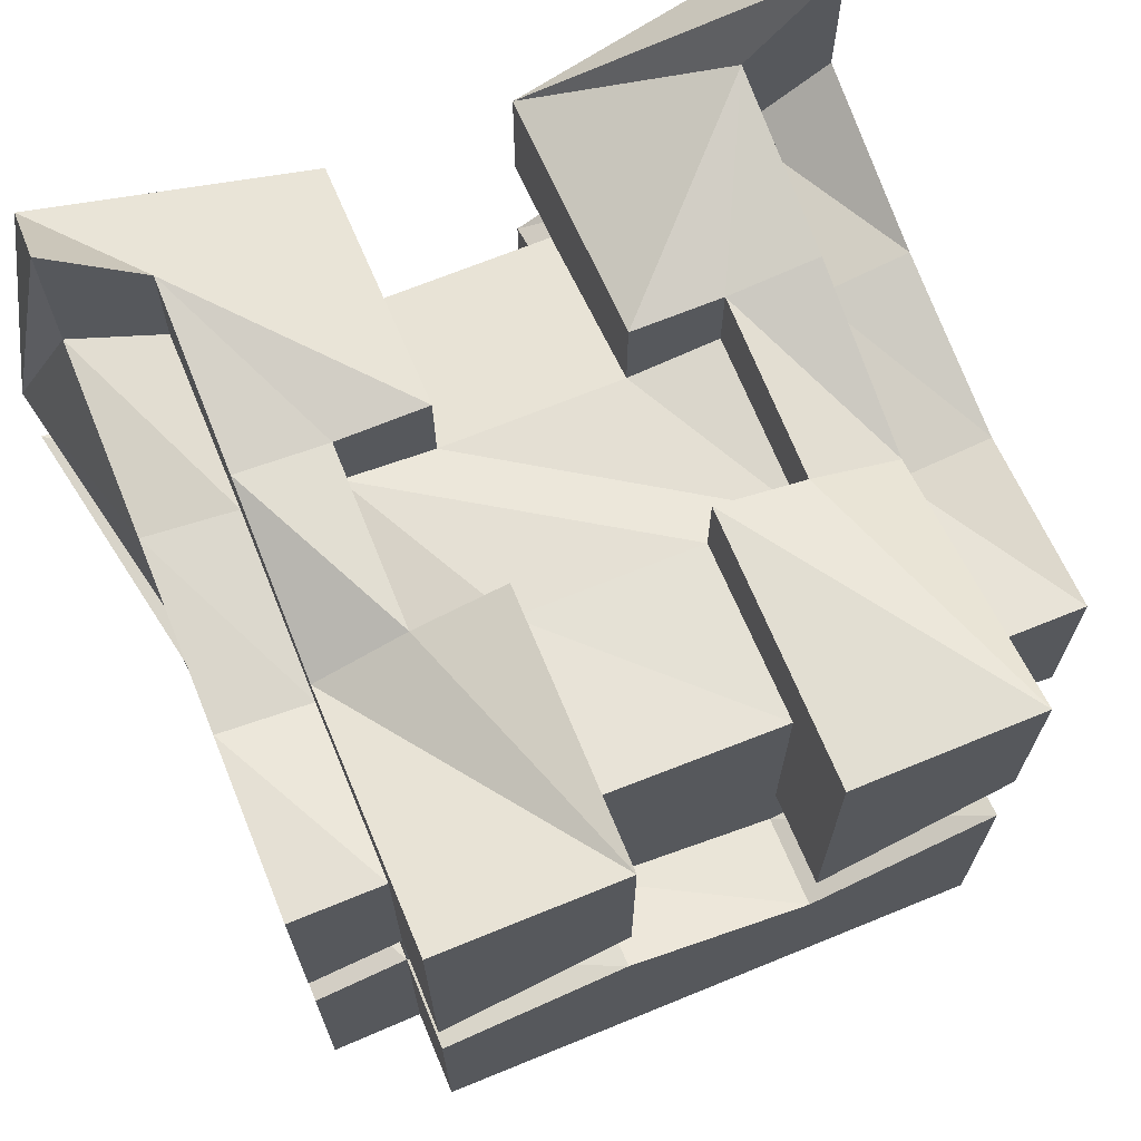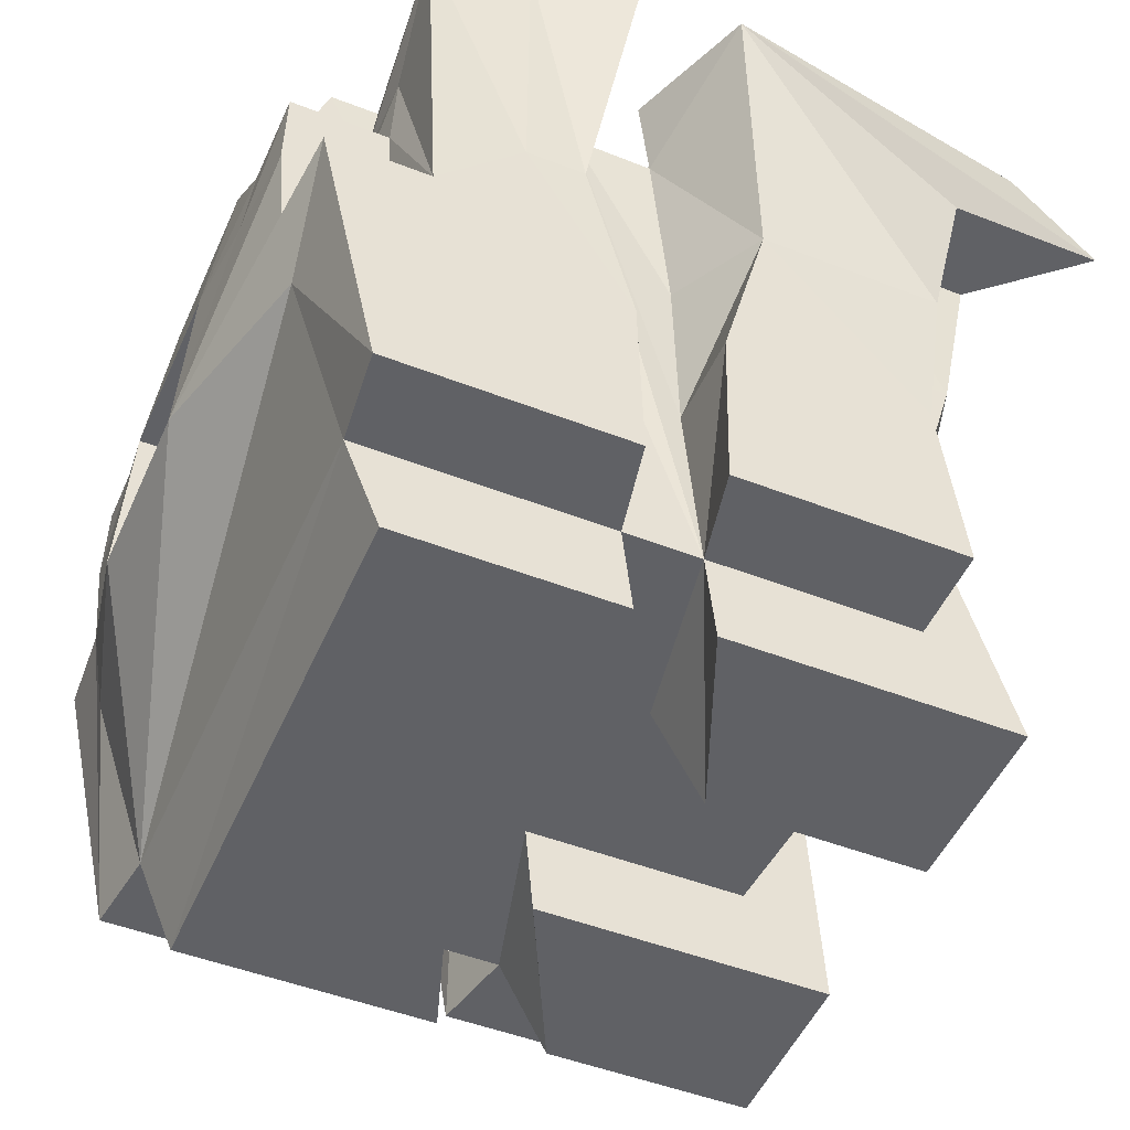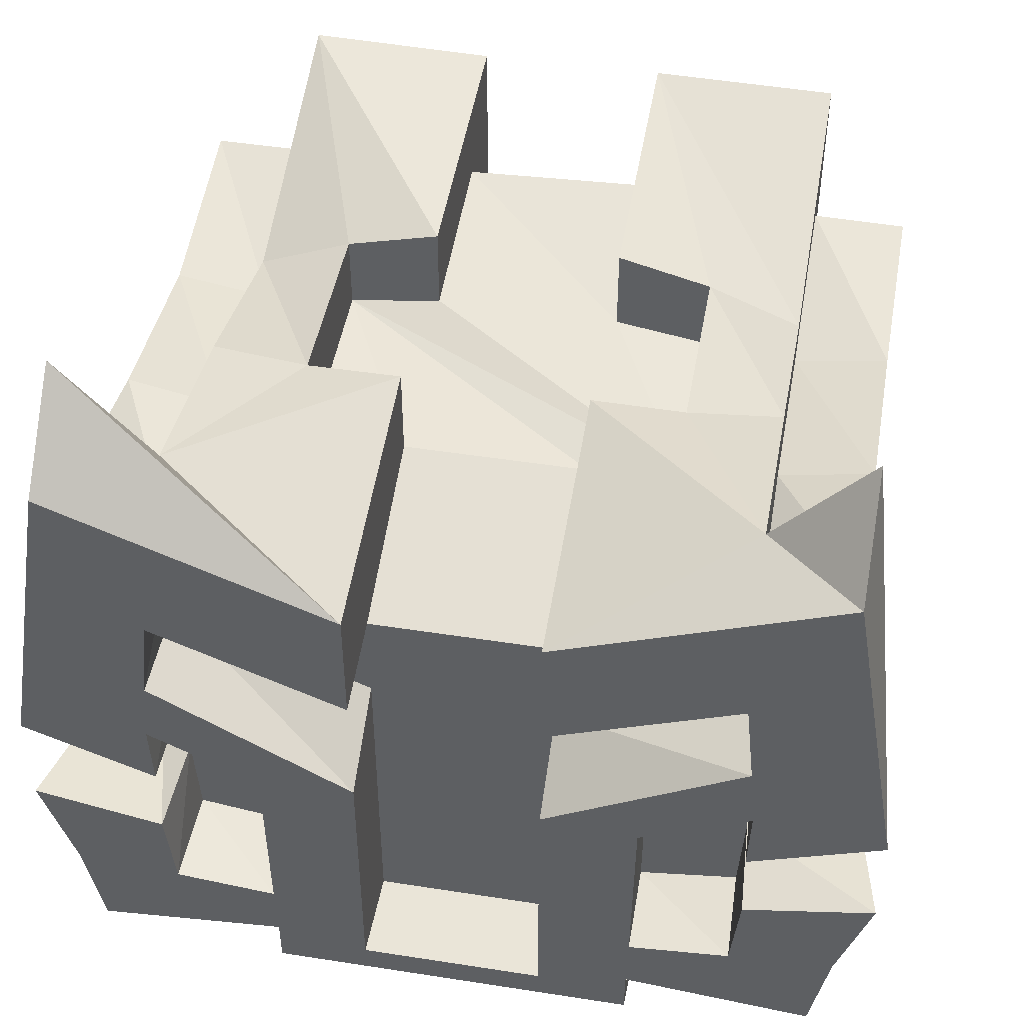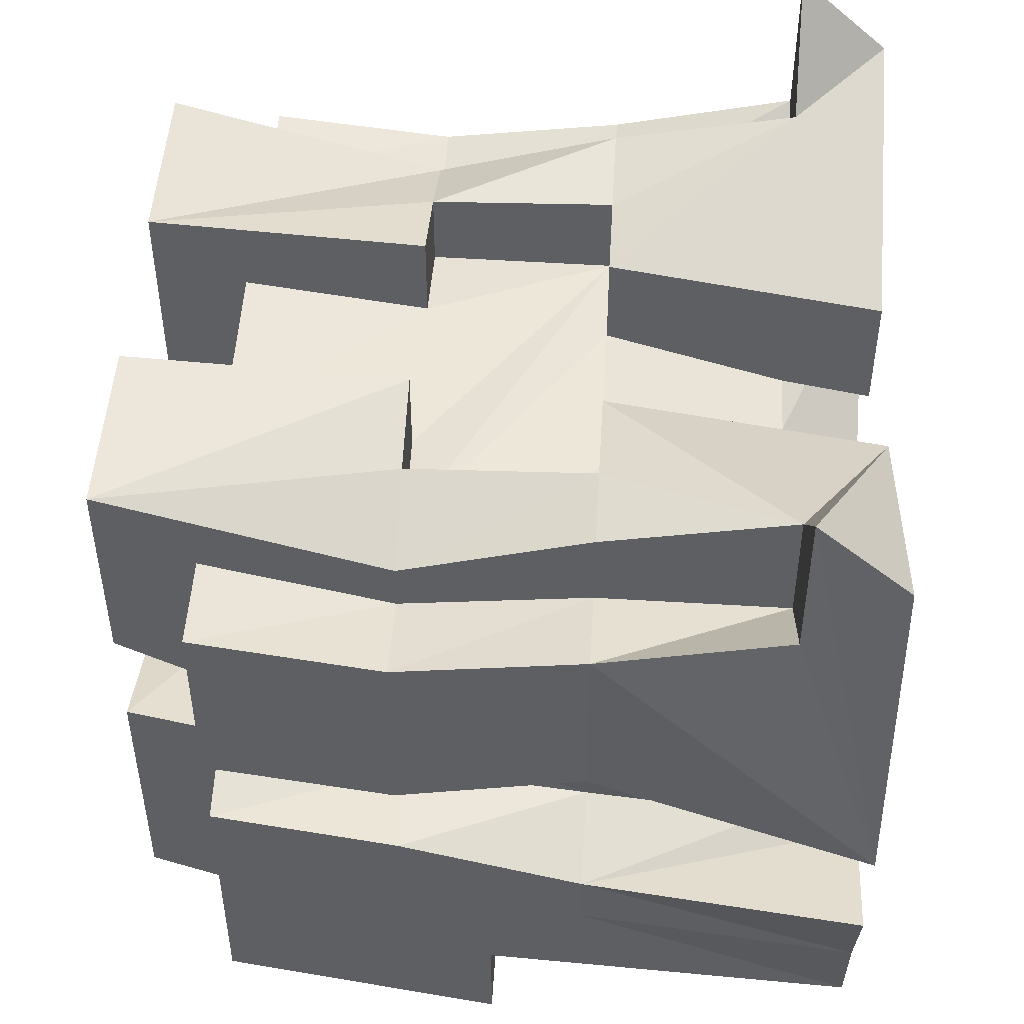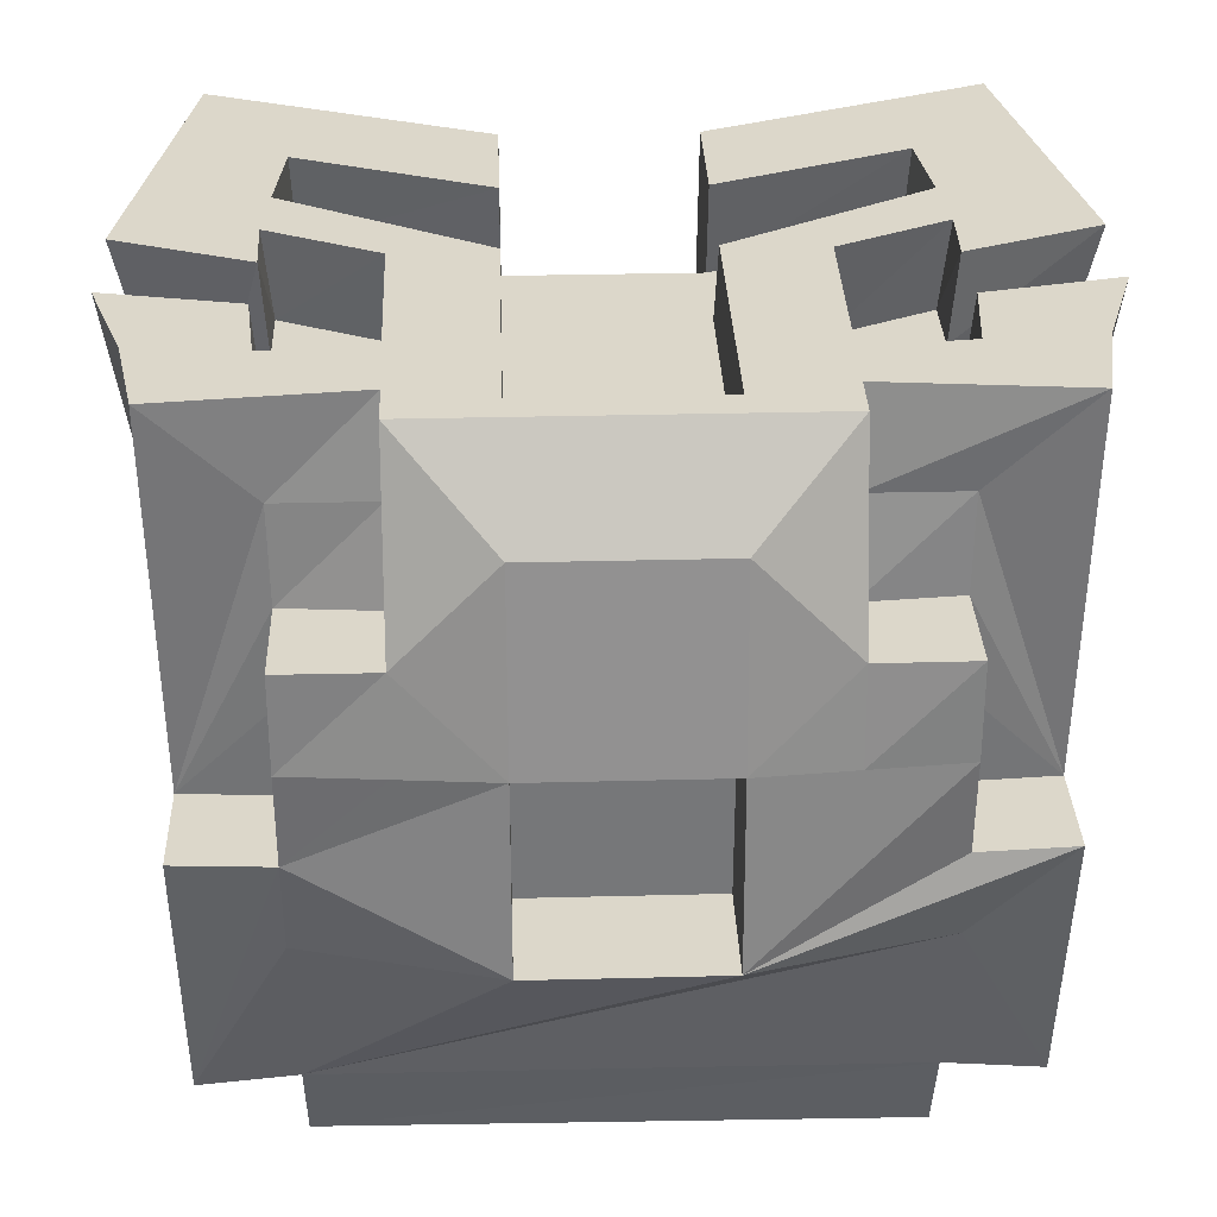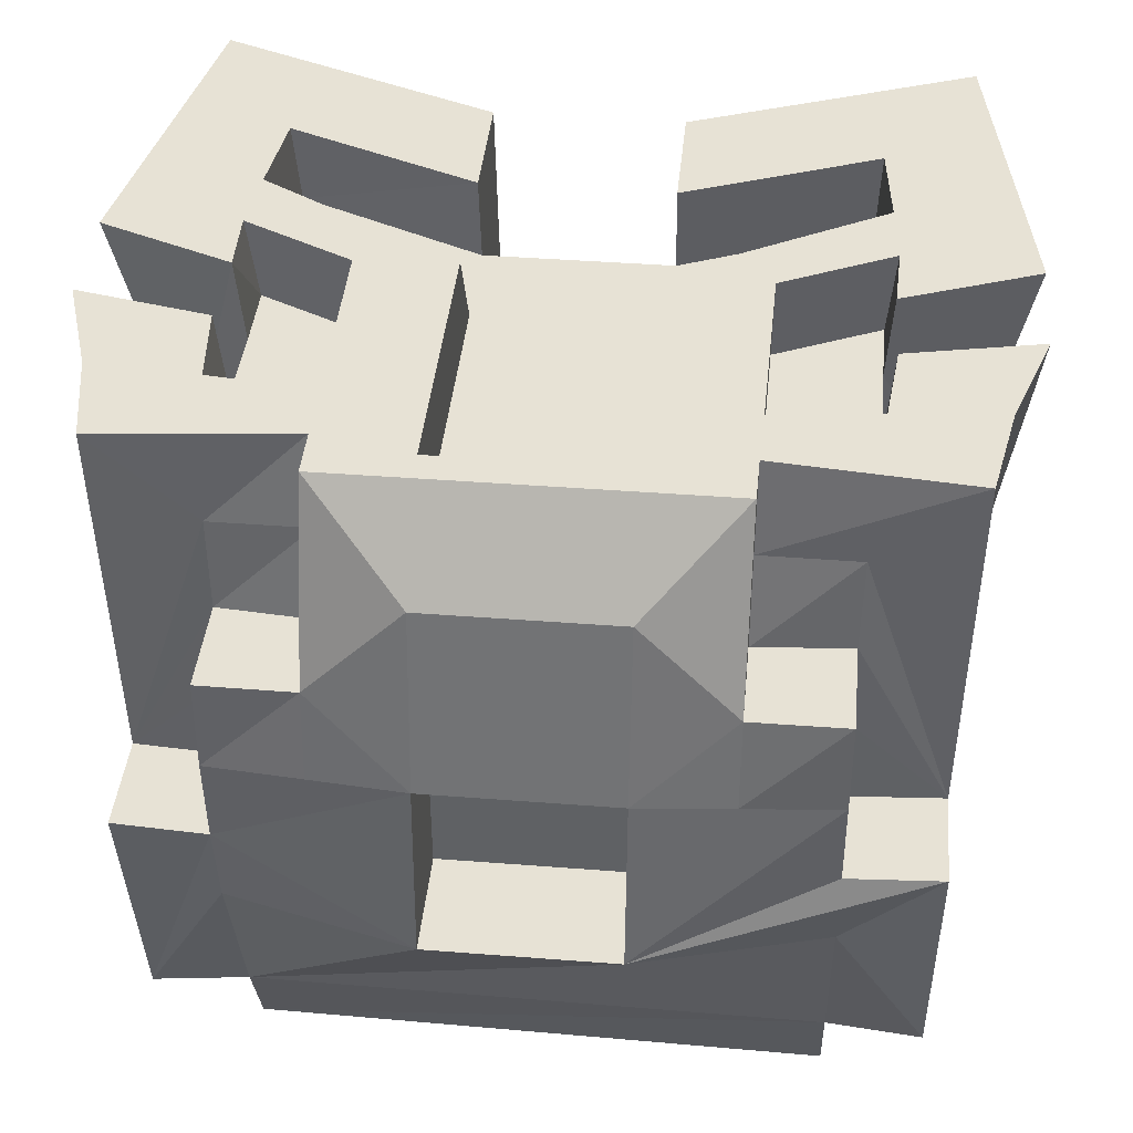
<metadata>
{"format":"obj","ext":"obj","renderer":"f3d","projection":"perspective","resolution":1024,"background":"white","views":[{"elev":69.6,"azim":157.9,"up":"+Y"},{"elev":-48.6,"azim":66.5,"up":"+Z"},{"elev":47.6,"azim":10.0,"up":"+Y"},{"elev":49.2,"azim":-86.6,"up":"+Y"},{"elev":30.7,"azim":-2.1,"up":"+Z"},{"elev":40.2,"azim":5.5,"up":"+Z"}]}
</metadata>
<code>
o HeavyDoubleShooterBot_LOD0-2
v 0.4 3.504 -0.3
v 0.4 3.467 -0.1
v 0.4 3.552 0.1
v 0.4057 3.436 0.4
v 0.4251 3.543 0.4
v 0.4 3.671 -0.3
v 0.4609 3.657 0.4
v 0.4 4.23 0.3
v 0.3 3.537 -0.4
v 0.3 3.519 -0.3
v 0.3 3.776 -0.3
v 0.3 3.646 0.1
v 0.3 3.759 -0.1
v 0.3 4.004 -0.3
v 0.3 4.017 -0.1
v 0.3016 3.989 0.3
v 0.2 3.446 0.3
v 0.2018 3.523 0.4
v 0.201 3.524 0.3
v -0.1 3.304 -0.1
v -0.1 3.792 0.3
v -0.1 3.739 0.4
v -0.1 3.88 0.4
v -0.1 4.015 0.4
v -0.2 4.059 -0.1
v -0.3083 3.541 0.3
v -0.3207 3.627 0.4
v -0.3212 3.79 0.4
v -0.3016 3.989 0.3
v -0.315 3.865 0.4
v 0.3207 3.627 0.4
v 0.2 3.974 -0.1
v 0.1 3.304 -0.1
v 0.1 3.417 0.1
v 0.1 3.435 0.4
v 0.1 3.813 -0.3
v 0.1 4.019 -0.3
v 0.1 4.085 -0.1
v 0.1 4.015 0.4
v -0.2 3.402 0.4
v -0.2 3.446 0.3
v -0.2039 3.731 0.4
v -0.3 3.47 -0.4
v -0.3 3.445 0.1
v -0.3 3.755 -0.4
v -0.3 3.646 0.1
v -0.3 3.755 0.1
v -0.3131 3.73 0.3
v -0.3 4.014 -0.3
v -0.3 3.964 -0.1
v -0.3 3.989 0.1
v -0.3 4.017 -0.1
v -0.3 4.076 0.1
v -0.4 3.415 -0.3
v -0.4 3.347 1e-06
v -0.4 3.517 -0.3
v -0.4 3.467 -0.1
v -0.4 3.552 0.1
v -0.4057 3.436 0.4
v -0.4 3.672 -0.1
v -0.4001 3.615 0.1
v -0.4609 3.657 0.4
v -0.4 3.802 -0.3
v -0.4 3.768 -0.1
v -0.4 4.014 -0.3
v 0.1 3.51 -0.4
v 0.3 4.102 -0.4
v 0.3 3.785 -0.4
v -0.1 3.496 -0.4
v -0.1 3.688 -0.4
v -0.3 3.553 -0.4
v -0.3 3.877 -0.4
v -0.1 4.102 -0.4
v -0.3 4.106 -0.4
v 0.3 3.692 -0.3
v 0.4 4.003 -0.3
v 0.1 3.715 -0.3
v -0.1 3.679 -0.3
v -0.1 3.767 -0.3
v -0.3 3.729 -0.3
v -0.3 3.531 -0.3
v 0.1 3.96 0.1
v 0.2 4.065 0.1
v 0.1 4.065 0.1
v -0.1 3.417 0.1
v -0.2 3.971 0.1
v -0.1 4.065 0.1
v -0.1 3.96 0.1
v -0.2 4.065 0.1
v 0.4002 4.056 0.3
v -0.4 4.23 0.3
v -0.1 3.99 -0.1
v -0.1 4.085 -0.1
v -0.2 3.974 -0.1
v 0.4 3.347 1e-06
v 0.4 3.457 1e-06
v 0.3 3.441 0.2
v 0.2 3.333 0.2
v 0.2 3.433 0.2
v -0.2 3.333 0.2
v -0.3 3.441 0.2
v 0.314 3.64 0.3
v 0.3131 3.73 0.3
v 0.2027 3.753 0.3
v 0.3087 3.884 0.3
v 0.1 3.792 0.3
v 0.1 3.429 0.3
v 0.1 3.507 0.3
v -0.1 3.429 0.3
v -0.1 3.507 0.3
v -0.1 3.9 0.3
v -0.201 3.524 0.3
v -0.2027 3.753 0.3
v 0.3115 3.534 0.4
v 0.3187 3.716 0.4
v 0.3047 3.965 0.4
v 0.2039 3.731 0.4
v 0.1 3.507 0.4
v 0.1 3.739 0.4
v 0.1 3.88 0.4
v -0.1 3.435 0.4
v -0.1 3.507 0.4
v -0.3115 3.534 0.4
v -0.4251 3.543 0.4
v -0.3187 3.716 0.4
v -0.4 4.138 0.4
v 0.3 3.423 -0.3
v 0.3 3.462 -0.4
v -0.3 3.427 -0.3
v 0.3 3.359 -0.1
v 0.4 3.412 -0.3
v -0.3 3.359 -0.1
v 0.3 3.341 1e-06
v -0.3 3.341 1e-06
v 0.3 3.332 0.1
v 0.2 3.323 0.1
v 0.1 3.315 0.1
v -0.1 3.315 0.1
v -0.2 3.323 0.1
v -0.3 3.332 0.1
v 0.3 3.333 0.2
v -0.3 3.333 0.2
v 0.1 3.338 0.3
v -0.1 3.338 0.3
v 0.2 3.402 0.4
v 0.3 3.445 0.1
v 0.3 3.451 1e-06
v -0.1 3.425 -0.1
v 0.1 3.425 -0.1
v -0.4 3.457 1e-06
v -0.3 3.451 1e-06
v 0.3019 3.445 0.3
v -0.2 3.433 0.2
v -0.3019 3.445 0.3
v 0.2004 3.456 0.4
v -0.2004 3.456 0.4
v 0.1 3.868 -0.4
v -0.1 3.776 -0.4
v -0.3 3.821 -0.3
v 0.4 3.759 -0.1
v 0.4 3.753 -0.3
v -0.3 3.767 -0.1
v 0.4002 3.811 0.1
v 0.3 3.755 0.1
v -0.4002 3.811 0.1
v 0.4609 3.773 0.4
v -0.4609 3.773 0.4
v 0.3212 3.79 0.4
v 0.3135 3.807 0.3
v -0.3135 3.807 0.3
v -0.3047 3.965 0.4
v 0.3083 3.541 0.3
v -0.2018 3.523 0.4
v 0.3 3.703 -0.4
v 0.1 3.74 -0.4
v 0.4 3.666 -0.1
v 0.3 3.668 -0.1
v -0.4 3.711 -0.3
v -0.3 3.674 -0.1
v 0.4001 3.615 0.1
v -0.314 3.64 0.3
v 0.315 3.865 0.4
v -0.3087 3.884 0.3
v 0.4 3.981 -0.1
v 0.3 3.964 -0.1
v -0.1 4.01 -0.3
v 0.1 3.99 -0.1
v -0.4 3.981 -0.1
v 0.4 4.009 0.1
v 0.3 3.989 0.1
v 0.2 3.971 0.1
v -0.4 4.009 0.1
v 0.1 3.9 0.3
v -0.4002 4.056 0.3
v 0.1 4.104 -0.4
v 0.2 4.059 -0.1
v 0.3 4.076 0.1
v 0.3 4.116 0.3
v -0.3 4.116 0.3
v 0.4 4.138 0.4
f 1 95 131
f 2 95 1
f 96 95 2
f 3 96 2
f 3 4 96
f 5 4 3
f 6 2 1
f 176 3 2
f 176 2 6
f 180 5 3
f 180 3 176
f 7 5 180
f 76 160 161
f 184 163 160
f 184 160 76
f 189 166 163
f 189 163 184
f 90 166 189
f 8 166 90
f 200 166 8
f 9 127 128
f 10 127 9
f 147 135 133
f 146 141 135
f 146 135 147
f 97 141 146
f 174 10 9
f 75 10 174
f 11 12 177
f 11 177 75
f 11 102 12
f 13 102 11
f 164 102 13
f 103 102 164
f 14 11 68
f 67 14 68
f 67 185 14
f 15 190 185
f 15 185 67
f 197 16 190
f 197 190 15
f 198 16 197
f 99 145 98
f 17 145 99
f 155 145 17
f 104 18 19
f 117 18 104
f 148 138 20
f 85 138 148
f 110 121 109
f 122 121 110
f 21 122 110
f 22 122 21
f 186 79 158
f 73 186 158
f 73 92 186
f 93 92 73
f 87 23 111
f 87 111 88
f 24 23 87
f 25 86 94
f 89 86 25
f 181 123 26
f 27 123 181
f 170 125 48
f 28 125 170
f 29 30 183
f 171 30 29
f 172 114 102
f 102 114 31
f 103 115 169
f 169 115 168
f 105 182 16
f 16 182 116
f 32 191 196
f 196 191 83
f 33 137 149
f 149 137 34
f 107 35 108
f 108 35 118
f 108 118 106
f 106 118 119
f 157 36 37
f 157 37 195
f 37 187 195
f 195 187 38
f 193 120 84
f 82 193 84
f 84 120 39
f 100 40 153
f 153 40 41
f 41 40 156
f 112 173 113
f 113 173 42
f 43 129 71
f 71 129 81
f 134 140 151
f 140 142 44
f 151 140 44
f 44 142 101
f 71 81 45
f 45 81 80
f 179 46 159
f 80 179 159
f 46 181 159
f 159 181 162
f 162 181 47
f 47 181 48
f 72 159 49
f 72 49 74
f 49 50 74
f 50 51 52
f 74 50 52
f 51 29 53
f 52 51 53
f 53 29 199
f 54 55 56
f 56 55 57
f 57 55 150
f 57 150 58
f 150 59 58
f 58 59 124
f 56 57 178
f 57 58 60
f 178 57 60
f 58 124 61
f 60 58 61
f 61 124 62
f 63 64 65
f 64 165 188
f 65 64 188
f 165 167 192
f 188 165 192
f 192 167 194
f 194 167 91
f 91 167 126
f 66 9 128
f 66 174 9
f 175 174 66
f 157 67 68
f 195 67 157
f 69 175 66
f 69 66 128
f 70 175 69
f 43 69 128
f 71 70 69
f 71 69 43
f 45 70 71
f 72 73 158
f 74 73 72
f 127 1 131
f 10 6 1
f 10 1 127
f 75 6 10
f 11 76 161
f 14 76 11
f 77 11 75
f 36 11 77
f 78 36 77
f 78 37 36
f 79 37 78
f 186 37 79
f 80 79 78
f 159 79 80
f 54 81 129
f 56 80 81
f 56 81 54
f 178 80 56
f 63 49 159
f 65 49 63
f 82 83 191
f 84 83 82
f 138 34 137
f 85 34 138
f 86 87 88
f 89 87 86
f 16 8 90
f 198 8 16
f 194 199 29
f 91 199 194
f 32 196 187
f 187 196 38
f 33 149 20
f 20 149 148
f 92 93 94
f 94 93 25
f 95 96 133
f 133 96 147
f 134 151 55
f 55 151 150
f 141 97 98
f 98 97 99
f 100 153 142
f 142 153 101
f 172 102 19
f 102 103 19
f 103 169 19
f 19 169 104
f 105 16 106
f 106 16 193
f 107 108 109
f 108 106 109
f 106 193 109
f 109 193 110
f 110 193 21
f 21 193 111
f 112 113 26
f 26 113 181
f 181 113 48
f 48 113 170
f 21 111 183
f 183 111 29
f 4 5 114
f 5 7 114
f 114 7 31
f 166 200 115
f 115 200 168
f 168 200 182
f 182 200 116
f 4 114 155
f 155 114 18
f 168 182 117
f 155 18 35
f 145 155 35
f 18 117 118
f 35 18 118
f 117 182 119
f 118 117 119
f 116 200 120
f 120 200 39
f 145 35 121
f 145 121 40
f 121 122 40
f 40 122 156
f 122 22 173
f 156 122 173
f 173 22 42
f 156 173 123
f 42 22 28
f 28 22 30
f 23 24 171
f 156 123 59
f 123 27 124
f 59 123 124
f 124 27 62
f 28 30 167
f 30 171 167
f 125 28 167
f 171 24 126
f 167 171 126
f 127 43 128
f 129 43 127
f 130 127 131
f 130 129 127
f 33 129 130
f 20 129 33
f 132 54 129
f 132 129 20
f 95 130 131
f 95 33 130
f 133 33 95
f 134 54 132
f 134 132 20
f 55 54 134
f 135 33 133
f 136 33 135
f 137 33 136
f 138 134 20
f 139 134 138
f 140 134 139
f 141 136 135
f 98 137 136
f 98 136 141
f 100 139 138
f 100 140 139
f 142 140 100
f 143 138 137
f 143 137 98
f 144 100 138
f 144 138 143
f 145 143 98
f 145 144 143
f 40 100 144
f 40 144 145
f 146 147 96
f 34 148 149
f 85 148 34
f 44 150 151
f 97 146 96
f 101 150 44
f 152 99 97
f 152 97 96
f 17 99 152
f 41 101 153
f 154 150 101
f 154 101 41
f 4 17 152
f 4 152 96
f 155 17 4
f 156 154 41
f 59 150 154
f 59 154 156
f 11 157 68
f 36 157 11
f 79 72 158
f 159 72 79
f 160 11 161
f 13 11 160
f 162 63 159
f 64 63 162
f 163 13 160
f 164 13 163
f 47 64 162
f 165 64 47
f 103 164 163
f 48 165 47
f 166 103 163
f 115 103 166
f 125 165 48
f 167 165 125
f 168 104 169
f 117 104 168
f 42 170 113
f 28 170 42
f 116 193 16
f 120 193 116
f 23 29 111
f 171 29 23
f 107 109 35
f 35 109 121
f 172 19 114
f 114 19 18
f 112 26 173
f 173 26 123
f 174 175 75
f 175 70 77
f 75 175 77
f 70 45 78
f 77 70 78
f 78 45 80
f 6 75 176
f 176 75 177
f 80 178 179
f 179 178 60
f 176 177 180
f 180 177 12
f 179 60 46
f 46 60 61
f 180 12 102
f 46 61 181
f 180 102 7
f 7 102 31
f 181 61 27
f 27 61 62
f 105 106 182
f 182 106 119
f 21 183 22
f 22 183 30
f 76 14 184
f 184 14 185
f 37 186 187
f 187 186 92
f 49 65 50
f 50 65 188
f 184 185 189
f 189 185 190
f 92 94 191
f 32 187 191
f 187 92 191
f 191 94 82
f 82 94 88
f 88 94 86
f 50 188 51
f 51 188 192
f 189 190 90
f 90 190 16
f 82 88 193
f 193 88 111
f 51 192 29
f 29 192 194
f 67 195 15
f 15 195 196
f 196 195 38
f 73 74 93
f 93 74 25
f 25 74 52
f 15 196 197
f 197 196 83
f 25 52 89
f 89 52 53
f 83 84 198
f 197 83 198
f 89 53 199
f 87 89 199
f 8 198 200
f 198 84 39
f 200 198 39
f 87 199 24
f 199 91 24
f 24 91 126

</code>
